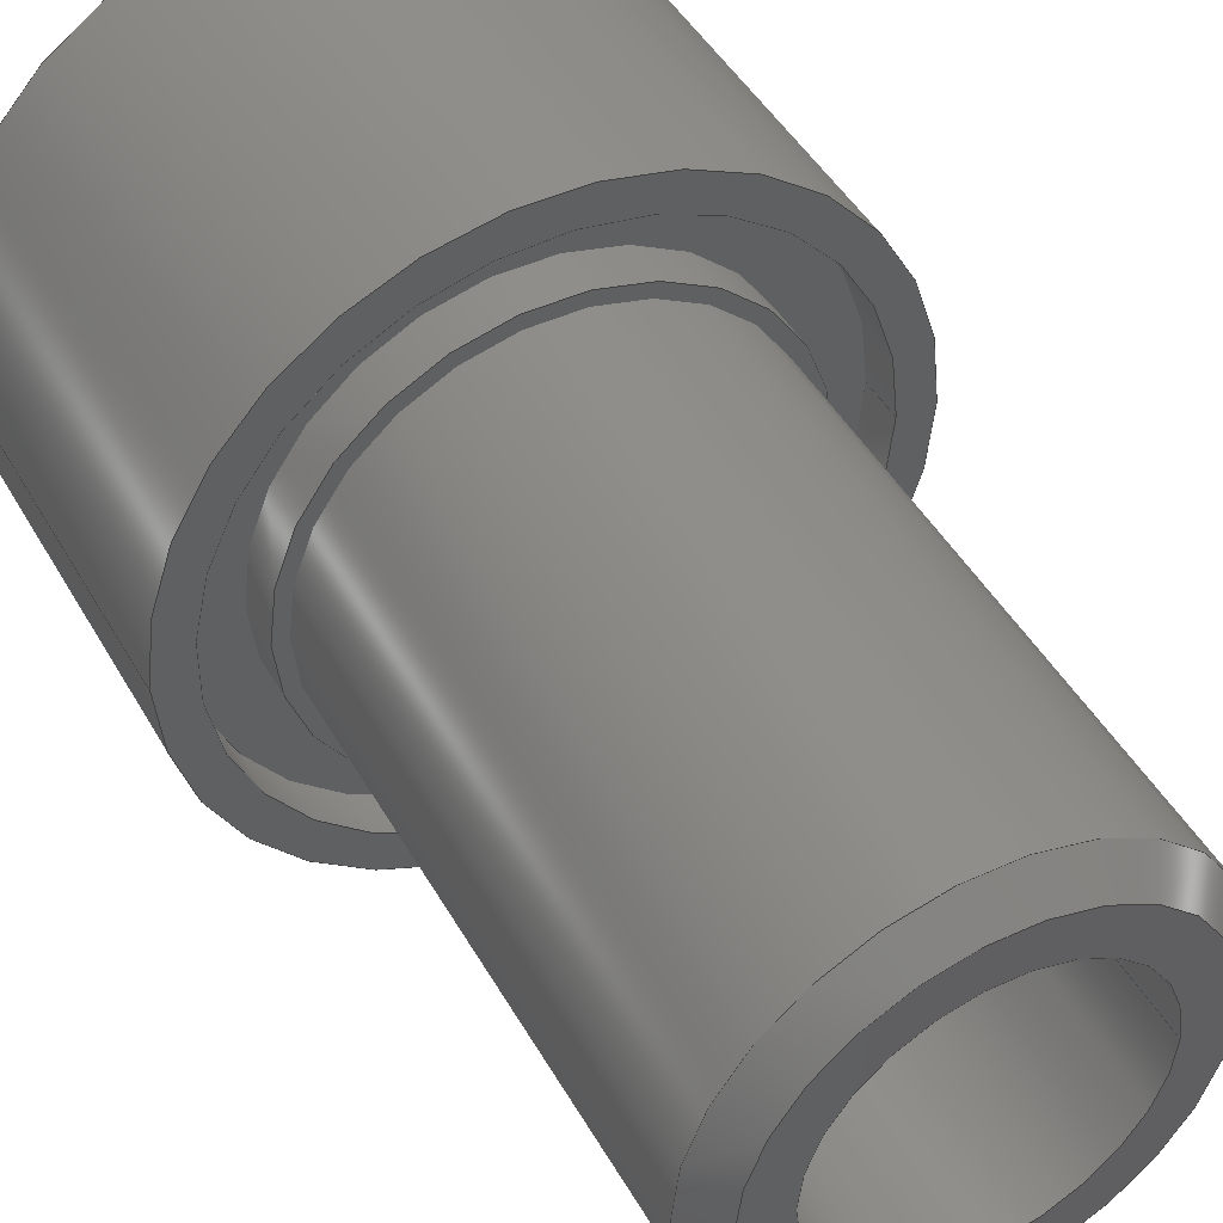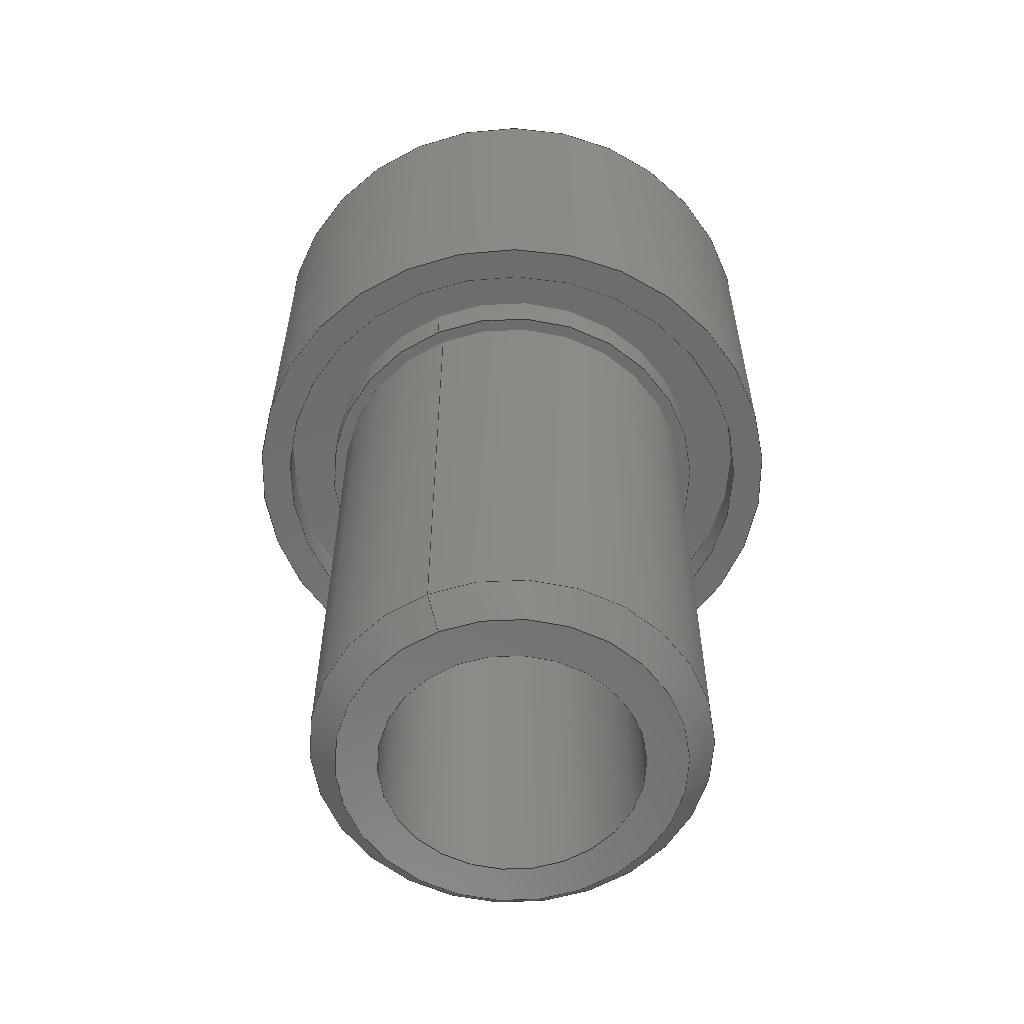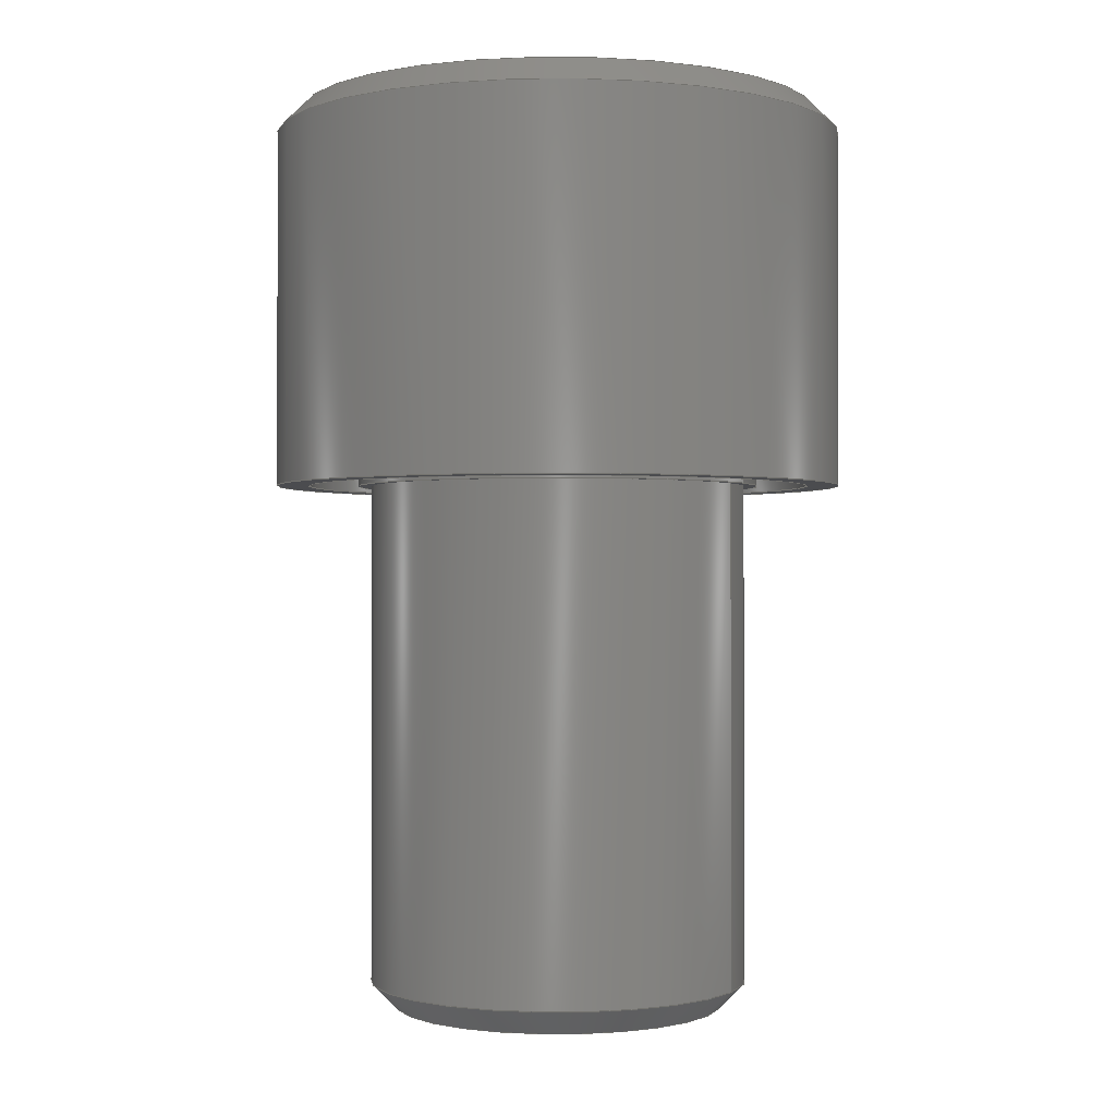
<metadata>
{"format":"step","ext":"stp","renderer":"f3d","projection":"perspective","resolution":1024,"background":"white","views":[{"elev":45.3,"azim":152.1,"up":"+Y"},{"elev":-58.6,"azim":-66.6,"up":"+Z"},{"elev":-0.7,"azim":-153.4,"up":"+Z"}]}
</metadata>
<code>
ISO-10303-21;
DATA;
#1=MECHANICAL_DESIGN_GEOMETRIC_PRESENTATION_REPRESENTATION('',(#4),#312);
#2=SHAPE_REPRESENTATION_RELATIONSHIP('SRR','None',#322,#3);
#3=ADVANCED_BREP_SHAPE_REPRESENTATION('',(#5),#311);
#4=STYLED_ITEM('',(#331),#5);
#5=MANIFOLD_SOLID_BREP('Solid1',#160);
#6=PLANE('',#185);
#7=PLANE('',#193);
#8=PLANE('',#194);
#9=PLANE('',#200);
#10=PLANE('',#204);
#11=PLANE('',#207);
#12=CYLINDRICAL_SURFACE('',#183,0.2362);
#13=CYLINDRICAL_SURFACE('',#187,0.2524);
#14=CYLINDRICAL_SURFACE('',#190,0.315);
#15=CYLINDRICAL_SURFACE('',#199,0.3543);
#16=CYLINDRICAL_SURFACE('',#202,0.2188);
#17=CYLINDRICAL_SURFACE('',#206,0.1562);
#18=FACE_BOUND('',#47,.T.);
#19=FACE_BOUND('',#49,.T.);
#20=FACE_BOUND('',#51,.T.);
#21=FACE_BOUND('',#53,.T.);
#22=FACE_BOUND('',#55,.T.);
#23=FACE_BOUND('',#57,.T.);
#24=FACE_BOUND('',#59,.T.);
#25=FACE_BOUND('',#61,.T.);
#26=FACE_BOUND('',#63,.T.);
#27=FACE_BOUND('',#65,.T.);
#28=FACE_BOUND('',#67,.T.);
#29=FACE_BOUND('',#69,.T.);
#30=FACE_BOUND('',#71,.T.);
#31=FACE_BOUND('',#73,.T.);
#32=FACE_OUTER_BOUND('',#46,.T.);
#33=FACE_OUTER_BOUND('',#48,.T.);
#34=FACE_OUTER_BOUND('',#50,.T.);
#35=FACE_OUTER_BOUND('',#52,.T.);
#36=FACE_OUTER_BOUND('',#54,.T.);
#37=FACE_OUTER_BOUND('',#56,.T.);
#38=FACE_OUTER_BOUND('',#58,.T.);
#39=FACE_OUTER_BOUND('',#60,.T.);
#40=FACE_OUTER_BOUND('',#62,.T.);
#41=FACE_OUTER_BOUND('',#64,.T.);
#42=FACE_OUTER_BOUND('',#66,.T.);
#43=FACE_OUTER_BOUND('',#68,.T.);
#44=FACE_OUTER_BOUND('',#70,.T.);
#45=FACE_OUTER_BOUND('',#72,.T.);
#46=EDGE_LOOP('',(#116));
#47=EDGE_LOOP('',(#117));
#48=EDGE_LOOP('',(#118));
#49=EDGE_LOOP('',(#119));
#50=EDGE_LOOP('',(#120));
#51=EDGE_LOOP('',(#121));
#52=EDGE_LOOP('',(#122));
#53=EDGE_LOOP('',(#123));
#54=EDGE_LOOP('',(#124));
#55=EDGE_LOOP('',(#125));
#56=EDGE_LOOP('',(#126));
#57=EDGE_LOOP('',(#127));
#58=EDGE_LOOP('',(#128));
#59=EDGE_LOOP('',(#129));
#60=EDGE_LOOP('',(#130));
#61=EDGE_LOOP('',(#131));
#62=EDGE_LOOP('',(#132));
#63=EDGE_LOOP('',(#133));
#64=EDGE_LOOP('',(#134));
#65=EDGE_LOOP('',(#135));
#66=EDGE_LOOP('',(#136));
#67=EDGE_LOOP('',(#137));
#68=EDGE_LOOP('',(#138));
#69=EDGE_LOOP('',(#139));
#70=EDGE_LOOP('',(#140));
#71=EDGE_LOOP('',(#141));
#72=EDGE_LOOP('',(#142));
#73=EDGE_LOOP('',(#143));
#74=CIRCLE('',#181,0.205);
#75=CIRCLE('',#182,0.2362);
#76=CIRCLE('',#184,0.2362);
#77=CIRCLE('',#186,0.1562);
#78=CIRCLE('',#188,0.2524);
#79=CIRCLE('',#189,0.2524);
#80=CIRCLE('',#191,0.315);
#81=CIRCLE('',#192,0.315);
#82=CIRCLE('',#195,0.3543);
#83=CIRCLE('',#197,0.3231);
#84=CIRCLE('',#198,0.3543);
#85=CIRCLE('',#201,0.2188);
#86=CIRCLE('',#203,0.2188);
#87=CIRCLE('',#205,0.1562);
#88=VERTEX_POINT('',#268);
#89=VERTEX_POINT('',#270);
#90=VERTEX_POINT('',#273);
#91=VERTEX_POINT('',#276);
#92=VERTEX_POINT('',#279);
#93=VERTEX_POINT('',#281);
#94=VERTEX_POINT('',#284);
#95=VERTEX_POINT('',#286);
#96=VERTEX_POINT('',#290);
#97=VERTEX_POINT('',#293);
#98=VERTEX_POINT('',#295);
#99=VERTEX_POINT('',#299);
#100=VERTEX_POINT('',#302);
#101=VERTEX_POINT('',#305);
#102=EDGE_CURVE('',#88,#88,#74,.T.);
#103=EDGE_CURVE('',#89,#89,#75,.T.);
#104=EDGE_CURVE('',#90,#90,#76,.T.);
#105=EDGE_CURVE('',#91,#91,#77,.T.);
#106=EDGE_CURVE('',#92,#92,#78,.T.);
#107=EDGE_CURVE('',#93,#93,#79,.T.);
#108=EDGE_CURVE('',#94,#94,#80,.T.);
#109=EDGE_CURVE('',#95,#95,#81,.T.);
#110=EDGE_CURVE('',#96,#96,#82,.T.);
#111=EDGE_CURVE('',#97,#97,#83,.T.);
#112=EDGE_CURVE('',#98,#98,#84,.T.);
#113=EDGE_CURVE('',#99,#99,#85,.T.);
#114=EDGE_CURVE('',#100,#100,#86,.T.);
#115=EDGE_CURVE('',#101,#101,#87,.T.);
#116=ORIENTED_EDGE('',*,*,#102,.T.);
#117=ORIENTED_EDGE('',*,*,#103,.T.);
#118=ORIENTED_EDGE('',*,*,#104,.F.);
#119=ORIENTED_EDGE('',*,*,#103,.F.);
#120=ORIENTED_EDGE('',*,*,#102,.F.);
#121=ORIENTED_EDGE('',*,*,#105,.T.);
#122=ORIENTED_EDGE('',*,*,#106,.T.);
#123=ORIENTED_EDGE('',*,*,#107,.F.);
#124=ORIENTED_EDGE('',*,*,#108,.T.);
#125=ORIENTED_EDGE('',*,*,#109,.F.);
#126=ORIENTED_EDGE('',*,*,#108,.F.);
#127=ORIENTED_EDGE('',*,*,#106,.F.);
#128=ORIENTED_EDGE('',*,*,#110,.T.);
#129=ORIENTED_EDGE('',*,*,#109,.T.);
#130=ORIENTED_EDGE('',*,*,#111,.T.);
#131=ORIENTED_EDGE('',*,*,#112,.T.);
#132=ORIENTED_EDGE('',*,*,#110,.F.);
#133=ORIENTED_EDGE('',*,*,#112,.F.);
#134=ORIENTED_EDGE('',*,*,#111,.F.);
#135=ORIENTED_EDGE('',*,*,#113,.T.);
#136=ORIENTED_EDGE('',*,*,#114,.T.);
#137=ORIENTED_EDGE('',*,*,#113,.F.);
#138=ORIENTED_EDGE('',*,*,#114,.F.);
#139=ORIENTED_EDGE('',*,*,#115,.F.);
#140=ORIENTED_EDGE('',*,*,#115,.T.);
#141=ORIENTED_EDGE('',*,*,#105,.F.);
#142=ORIENTED_EDGE('',*,*,#107,.T.);
#143=ORIENTED_EDGE('',*,*,#104,.T.);
#144=CONICAL_SURFACE('',#180,0.2206,0.7854);
#145=CONICAL_SURFACE('',#196,0.3387,0.7854);
#146=ADVANCED_FACE('',(#32,#18),#144,.T.);
#147=ADVANCED_FACE('',(#33,#19),#12,.T.);
#148=ADVANCED_FACE('',(#34,#20),#6,.F.);
#149=ADVANCED_FACE('',(#35,#21),#13,.T.);
#150=ADVANCED_FACE('',(#36,#22),#14,.F.);
#151=ADVANCED_FACE('',(#37,#23),#7,.F.);
#152=ADVANCED_FACE('',(#38,#24),#8,.F.);
#153=ADVANCED_FACE('',(#39,#25),#145,.T.);
#154=ADVANCED_FACE('',(#40,#26),#15,.T.);
#155=ADVANCED_FACE('',(#41,#27),#9,.T.);
#156=ADVANCED_FACE('',(#42,#28),#16,.F.);
#157=ADVANCED_FACE('',(#43,#29),#10,.T.);
#158=ADVANCED_FACE('',(#44,#30),#17,.F.);
#159=ADVANCED_FACE('',(#45,#31),#11,.F.);
#160=CLOSED_SHELL('',(#146,#147,#148,#149,#150,#151,#152,#153,#154,#155,
#156,#157,#158,#159));
#161=DERIVED_UNIT_ELEMENT(#163,0);
#162=DERIVED_UNIT_ELEMENT(#316,0);
#163=(
MASS_UNIT()
NAMED_UNIT(*)
SI_UNIT($,.GRAM.)
);
#164=DERIVED_UNIT((#161,#162));
#165=MEASURE_REPRESENTATION_ITEM('density measure',
POSITIVE_RATIO_MEASURE(1),#164);
#166=PROPERTY_DEFINITION_REPRESENTATION(#171,#168);
#167=PROPERTY_DEFINITION_REPRESENTATION(#172,#169);
#168=REPRESENTATION('material name',(#170),#311);
#169=REPRESENTATION('density',(#165),#311);
#170=DESCRIPTIVE_REPRESENTATION_ITEM('Generic','Generic');
#171=PROPERTY_DEFINITION('material property','material name',#324);
#172=PROPERTY_DEFINITION('material property','density of part',#324);
#173=DATE_TIME_ROLE('creation_date');
#174=APPLIED_DATE_AND_TIME_ASSIGNMENT(#175,#173,(#324));
#175=DATE_AND_TIME(#176,#177);
#176=CALENDAR_DATE(2020,25,2);
#177=LOCAL_TIME(1,5,4,#178);
#178=COORDINATED_UNIVERSAL_TIME_OFFSET(0,0,.BEHIND.);
#179=AXIS2_PLACEMENT_3D('placement',#266,#208,#209);
#180=AXIS2_PLACEMENT_3D('',#267,#210,#211);
#181=AXIS2_PLACEMENT_3D('',#269,#212,#213);
#182=AXIS2_PLACEMENT_3D('',#271,#214,#215);
#183=AXIS2_PLACEMENT_3D('',#272,#216,#217);
#184=AXIS2_PLACEMENT_3D('',#274,#218,#219);
#185=AXIS2_PLACEMENT_3D('',#275,#220,#221);
#186=AXIS2_PLACEMENT_3D('',#277,#222,#223);
#187=AXIS2_PLACEMENT_3D('',#278,#224,#225);
#188=AXIS2_PLACEMENT_3D('',#280,#226,#227);
#189=AXIS2_PLACEMENT_3D('',#282,#228,#229);
#190=AXIS2_PLACEMENT_3D('',#283,#230,#231);
#191=AXIS2_PLACEMENT_3D('',#285,#232,#233);
#192=AXIS2_PLACEMENT_3D('',#287,#234,#235);
#193=AXIS2_PLACEMENT_3D('',#288,#236,#237);
#194=AXIS2_PLACEMENT_3D('',#289,#238,#239);
#195=AXIS2_PLACEMENT_3D('',#291,#240,#241);
#196=AXIS2_PLACEMENT_3D('',#292,#242,#243);
#197=AXIS2_PLACEMENT_3D('',#294,#244,#245);
#198=AXIS2_PLACEMENT_3D('',#296,#246,#247);
#199=AXIS2_PLACEMENT_3D('',#297,#248,#249);
#200=AXIS2_PLACEMENT_3D('',#298,#250,#251);
#201=AXIS2_PLACEMENT_3D('',#300,#252,#253);
#202=AXIS2_PLACEMENT_3D('',#301,#254,#255);
#203=AXIS2_PLACEMENT_3D('',#303,#256,#257);
#204=AXIS2_PLACEMENT_3D('',#304,#258,#259);
#205=AXIS2_PLACEMENT_3D('',#306,#260,#261);
#206=AXIS2_PLACEMENT_3D('',#307,#262,#263);
#207=AXIS2_PLACEMENT_3D('',#308,#264,#265);
#208=DIRECTION('axis',(0,0,1));
#209=DIRECTION('refdir',(1,0,0));
#210=DIRECTION('center_axis',(0,0,1));
#211=DIRECTION('ref_axis',(1,0,0));
#212=DIRECTION('center_axis',(0,0,1));
#213=DIRECTION('ref_axis',(1,0,0));
#214=DIRECTION('center_axis',(0,0,-1));
#215=DIRECTION('ref_axis',(1,0,0));
#216=DIRECTION('center_axis',(0,0,1));
#217=DIRECTION('ref_axis',(1,0,0));
#218=DIRECTION('center_axis',(0,0,1));
#219=DIRECTION('ref_axis',(1,0,0));
#220=DIRECTION('center_axis',(0,0,1));
#221=DIRECTION('ref_axis',(1,0,0));
#222=DIRECTION('center_axis',(0,0,1));
#223=DIRECTION('ref_axis',(1,0,0));
#224=DIRECTION('center_axis',(0,0,1));
#225=DIRECTION('ref_axis',(1,0,0));
#226=DIRECTION('center_axis',(0,0,-1));
#227=DIRECTION('ref_axis',(1,0,0));
#228=DIRECTION('center_axis',(0,0,-1));
#229=DIRECTION('ref_axis',(1,0,0));
#230=DIRECTION('center_axis',(0,0,1));
#231=DIRECTION('ref_axis',(1,0,0));
#232=DIRECTION('center_axis',(0,0,1));
#233=DIRECTION('ref_axis',(1,0,0));
#234=DIRECTION('center_axis',(0,0,1));
#235=DIRECTION('ref_axis',(1,0,0));
#236=DIRECTION('center_axis',(0,0,1));
#237=DIRECTION('ref_axis',(1,0,0));
#238=DIRECTION('center_axis',(0,0,1));
#239=DIRECTION('ref_axis',(1,0,0));
#240=DIRECTION('center_axis',(0,0,-1));
#241=DIRECTION('ref_axis',(-1,0,0));
#242=DIRECTION('center_axis',(0,0,-1));
#243=DIRECTION('ref_axis',(-1,0,0));
#244=DIRECTION('center_axis',(0,0,-1));
#245=DIRECTION('ref_axis',(-1,0,0));
#246=DIRECTION('center_axis',(0,0,1));
#247=DIRECTION('ref_axis',(-1,0,0));
#248=DIRECTION('center_axis',(0,0,-1));
#249=DIRECTION('ref_axis',(-1,0,0));
#250=DIRECTION('center_axis',(0,0,1));
#251=DIRECTION('ref_axis',(1,0,0));
#252=DIRECTION('center_axis',(0,0,-1));
#253=DIRECTION('ref_axis',(-1,0,0));
#254=DIRECTION('center_axis',(0,0,-1));
#255=DIRECTION('ref_axis',(-1,0,0));
#256=DIRECTION('center_axis',(0,0,-1));
#257=DIRECTION('ref_axis',(-1,0,0));
#258=DIRECTION('center_axis',(0,0,1));
#259=DIRECTION('ref_axis',(1,0,0));
#260=DIRECTION('center_axis',(0,0,1));
#261=DIRECTION('ref_axis',(1,0,0));
#262=DIRECTION('center_axis',(0,0,1));
#263=DIRECTION('ref_axis',(1,0,0));
#264=DIRECTION('center_axis',(0,0,1));
#265=DIRECTION('ref_axis',(1,0,0));
#266=CARTESIAN_POINT('',(0,0,0));
#267=CARTESIAN_POINT('Origin',(0,0,-1.11));
#268=CARTESIAN_POINT('',(-0.205,-2.51e-17,-1.125));
#269=CARTESIAN_POINT('Origin',(0,0,-1.125));
#270=CARTESIAN_POINT('',(-0.2362,2.893e-17,-1.094));
#271=CARTESIAN_POINT('Origin',(0,0,-1.094));
#272=CARTESIAN_POINT('Origin',(0,0,-1.125));
#273=CARTESIAN_POINT('',(-0.2362,2.893e-17,-0.4724));
#274=CARTESIAN_POINT('Origin',(0,0,-0.4724));
#275=CARTESIAN_POINT('Origin',(1.46e-17,0,-1.125));
#276=CARTESIAN_POINT('',(-0.1562,1.914e-17,-1.125));
#277=CARTESIAN_POINT('Origin',(0,0,-1.125));
#278=CARTESIAN_POINT('Origin',(0,0,-0.4724));
#279=CARTESIAN_POINT('',(-0.2524,3.091e-17,-0.4232));
#280=CARTESIAN_POINT('Origin',(0,0,-0.4232));
#281=CARTESIAN_POINT('',(-0.2524,3.091e-17,-0.4724));
#282=CARTESIAN_POINT('Origin',(0,0,-0.4724));
#283=CARTESIAN_POINT('Origin',(0,0,-0.4724));
#284=CARTESIAN_POINT('',(-0.315,3.857e-17,-0.4232));
#285=CARTESIAN_POINT('Origin',(0,0,-0.4232));
#286=CARTESIAN_POINT('',(-0.315,3.857e-17,-0.4724));
#287=CARTESIAN_POINT('Origin',(0,0,-0.4724));
#288=CARTESIAN_POINT('Origin',(3.053e-17,-4.553e-18,
-0.4232));
#289=CARTESIAN_POINT('Origin',(-1.98e-17,0,-0.4724));
#290=CARTESIAN_POINT('',(0.3543,4.339e-17,-0.4724));
#291=CARTESIAN_POINT('Origin',(0,0,-0.4724));
#292=CARTESIAN_POINT('Origin',(0,0,-0.01562));
#293=CARTESIAN_POINT('',(0.3231,-3.957e-17,0));
#294=CARTESIAN_POINT('Origin',(0,0,0));
#295=CARTESIAN_POINT('',(0.3543,4.339e-17,-0.03125));
#296=CARTESIAN_POINT('Origin',(0,0,-0.03125));
#297=CARTESIAN_POINT('Origin',(0,0,0));
#298=CARTESIAN_POINT('Origin',(-1.98e-17,0,0));
#299=CARTESIAN_POINT('',(0.2188,2.679e-17,0));
#300=CARTESIAN_POINT('Origin',(0,0,0));
#301=CARTESIAN_POINT('Origin',(0,0,0));
#302=CARTESIAN_POINT('',(0.2188,2.679e-17,-0.0625));
#303=CARTESIAN_POINT('Origin',(0,0,-0.0625));
#304=CARTESIAN_POINT('Origin',(-2.19e-17,3.278e-18,
-0.0625));
#305=CARTESIAN_POINT('',(-0.1562,-1.914e-17,-0.0625));
#306=CARTESIAN_POINT('Origin',(0,0,-0.0625));
#307=CARTESIAN_POINT('Origin',(0,0,-1.125));
#308=CARTESIAN_POINT('Origin',(-1.98e-17,0,-0.4724));
#309=UNCERTAINTY_MEASURE_WITH_UNIT(LENGTH_MEASURE(0.0003937),
#314,'DISTANCE_ACCURACY_VALUE',
'Maximum model space distance between geometric entities at asserted c
onnectivities');
#310=UNCERTAINTY_MEASURE_WITH_UNIT(LENGTH_MEASURE(0.0003937),
#314,'DISTANCE_ACCURACY_VALUE',
'Maximum model space distance between geometric entities at asserted c
onnectivities');
#311=(
GEOMETRIC_REPRESENTATION_CONTEXT(3)
GLOBAL_UNCERTAINTY_ASSIGNED_CONTEXT((#309))
GLOBAL_UNIT_ASSIGNED_CONTEXT((#314,#319,#318))
REPRESENTATION_CONTEXT('','3D')
);
#312=(
GEOMETRIC_REPRESENTATION_CONTEXT(3)
GLOBAL_UNCERTAINTY_ASSIGNED_CONTEXT((#310))
GLOBAL_UNIT_ASSIGNED_CONTEXT((#314,#319,#318))
REPRESENTATION_CONTEXT('','3D')
);
#313=DIMENSIONAL_EXPONENTS(1,0,0,0,0,0,0);
#314=(
CONVERSION_BASED_UNIT('inch',#317)
LENGTH_UNIT()
NAMED_UNIT(#313)
);
#315=(
LENGTH_UNIT()
NAMED_UNIT(*)
SI_UNIT(.MILLI.,.METRE.)
);
#316=(
LENGTH_UNIT()
NAMED_UNIT(*)
SI_UNIT(.CENTI.,.METRE.)
);
#317=LENGTH_MEASURE_WITH_UNIT(LENGTH_MEASURE(25.4),#315);
#318=(
NAMED_UNIT(*)
SI_UNIT($,.STERADIAN.)
SOLID_ANGLE_UNIT()
);
#319=(
NAMED_UNIT(*)
PLANE_ANGLE_UNIT()
SI_UNIT($,.RADIAN.)
);
#320=SHAPE_DEFINITION_REPRESENTATION(#321,#322);
#321=PRODUCT_DEFINITION_SHAPE('',$,#324);
#322=SHAPE_REPRESENTATION('',(#179),#311);
#323=PRODUCT_DEFINITION_CONTEXT('part definition',#328,'design');
#324=PRODUCT_DEFINITION('shaftSealBulkhead','shaftSealBulkhead',#325,#323);
#325=PRODUCT_DEFINITION_FORMATION('',$,#330);
#326=PRODUCT_RELATED_PRODUCT_CATEGORY('shaftSealBulkhead',
'shaftSealBulkhead',(#330));
#327=APPLICATION_PROTOCOL_DEFINITION('international standard',
'automotive_design',2009,#328);
#328=APPLICATION_CONTEXT(
'Core Data for Automotive Mechanical Design Process');
#329=PRODUCT_CONTEXT('part definition',#328,'mechanical');
#330=PRODUCT('shaftSealBulkhead','shaftSealBulkhead',$,(#329));
#331=PRESENTATION_STYLE_ASSIGNMENT((#332));
#332=SURFACE_STYLE_USAGE(.BOTH.,#333);
#333=SURFACE_SIDE_STYLE('',(#334));
#334=SURFACE_STYLE_FILL_AREA(#335);
#335=FILL_AREA_STYLE('',(#336));
#336=FILL_AREA_STYLE_COLOUR('',#337);
#337=COLOUR_RGB('',0.749,0.749,0.749);
ENDSEC;
END-ISO-10303-21;

</code>
